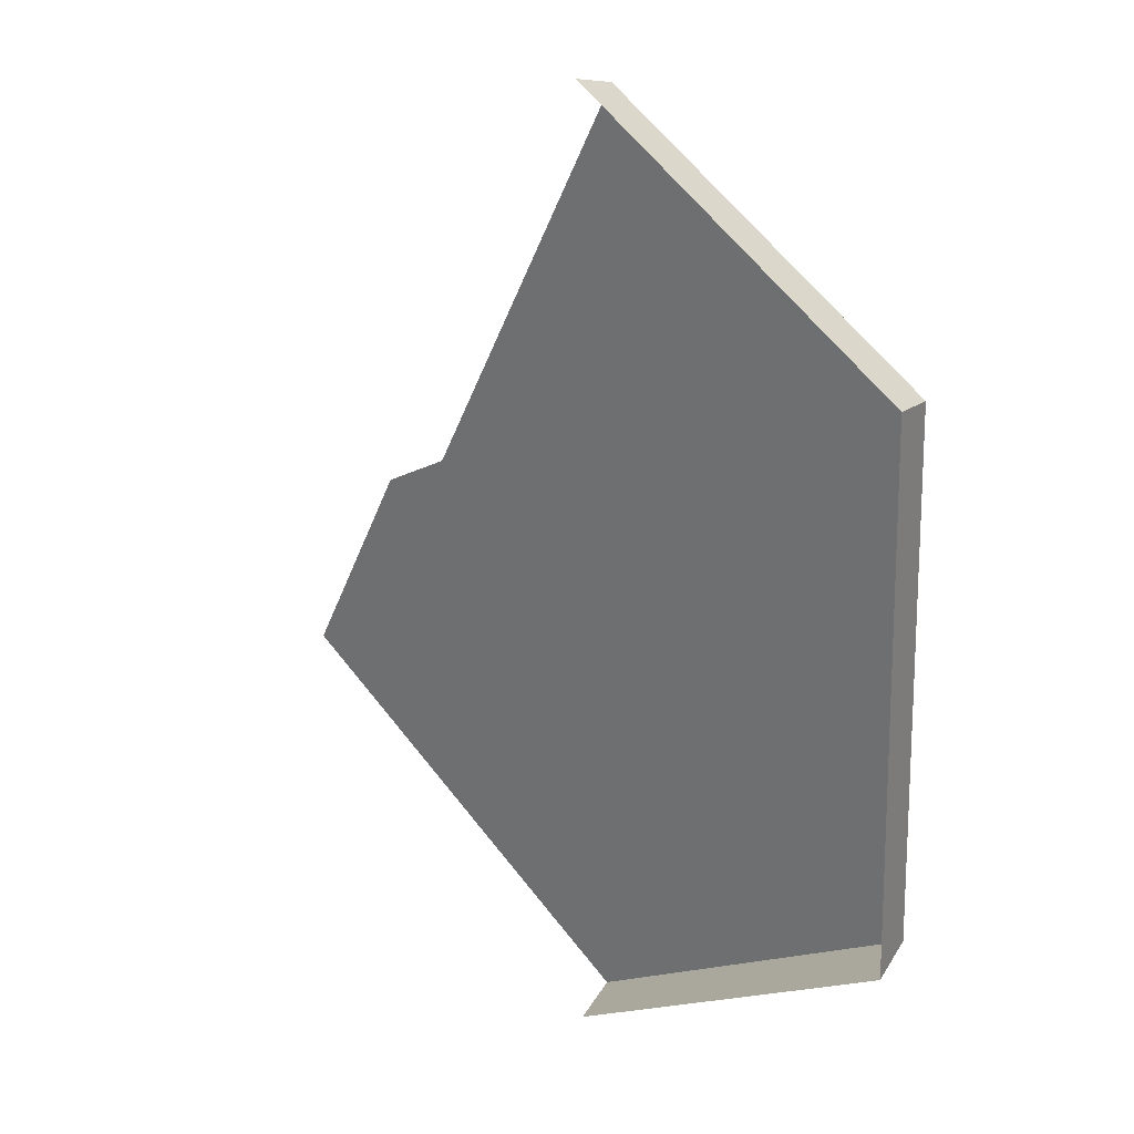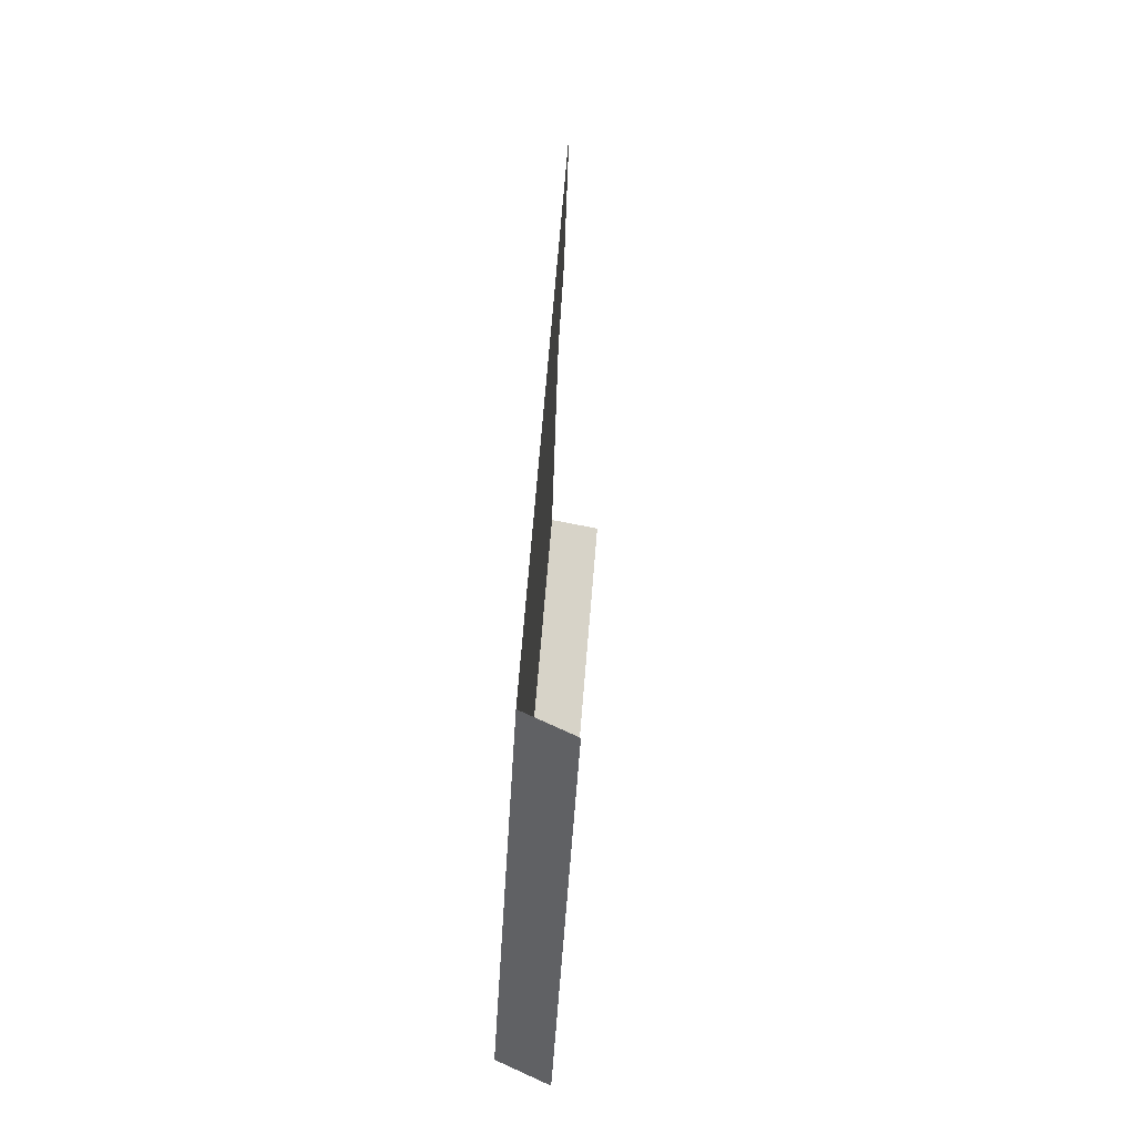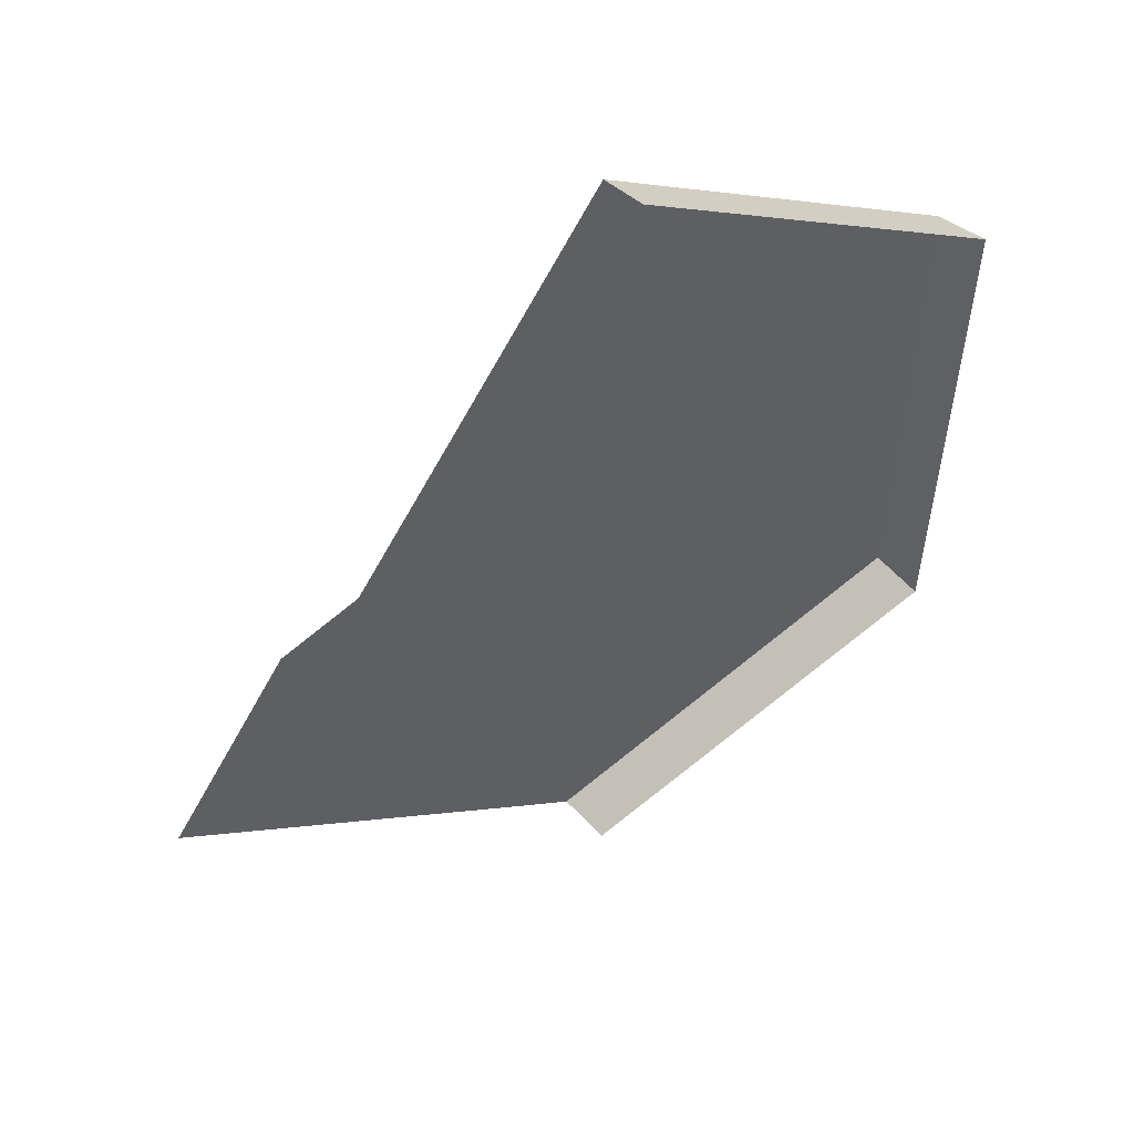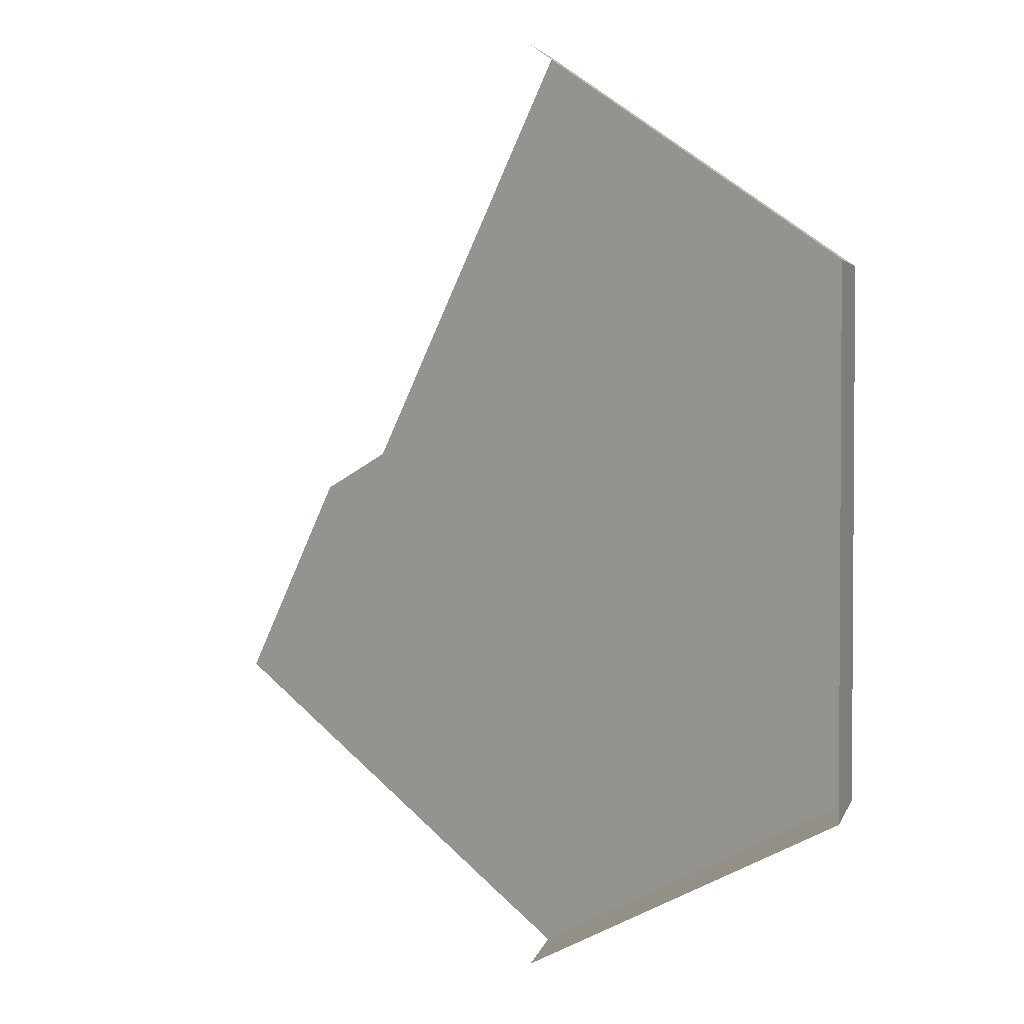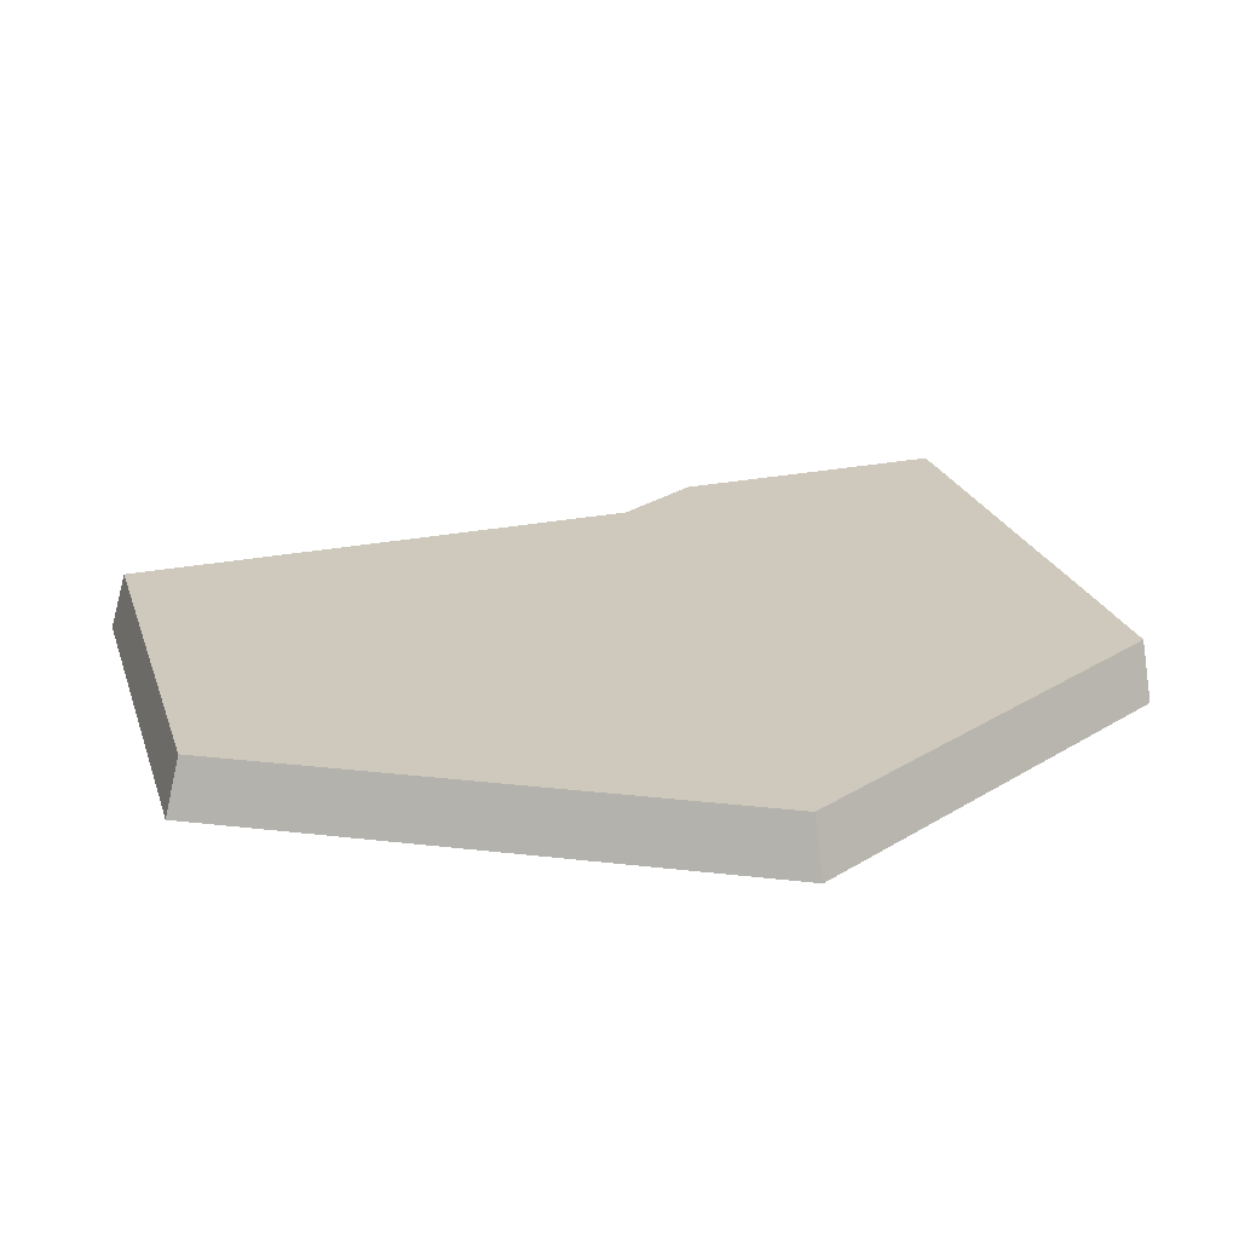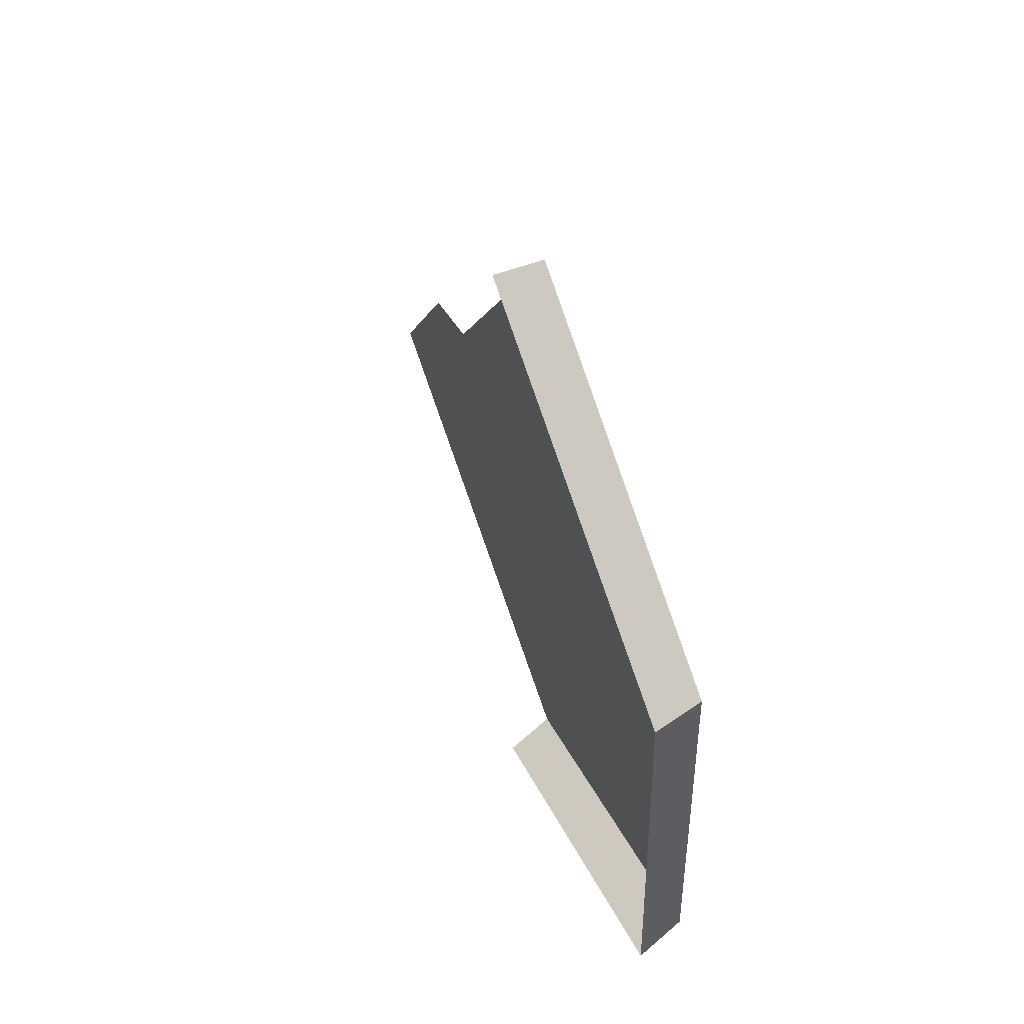
<metadata>
{"format":"obj","ext":"obj","renderer":"f3d","projection":"perspective","resolution":1024,"background":"white","views":[{"elev":23.5,"azim":-135.0,"up":"+Y"},{"elev":-78.6,"azim":85.0,"up":"+Y"},{"elev":51.6,"azim":151.8,"up":"+Y"},{"elev":7.7,"azim":-141.9,"up":"+Y"},{"elev":22.8,"azim":-75.7,"up":"+Z"},{"elev":58.0,"azim":-112.3,"up":"+Y"}]}
</metadata>
<code>
g hex11_2
v 0.0006994 -0.2885 -0.004823
v 0.0005873 -0.5771 0.002563
v 0.2505 -0.4322 0.02845
v 0.009173 -0.2928 0.02327
v 0.009064 -0.5714 0.0304
v 0.3211 -0.3914 0.02788
v 0.437 -0.5398 0.03246
v 0.2506 -0.2692 0.02428
v 0.2005 -0.1824 0.02173
v 0.2118 -0.6885 0.03475
v 0.2504 -0.6663 0.03444
v 0.1964 -0.1756 -0.006398
v 0.2034 -0.6943 0.006919
v 0.1996 -0.181 0.01599
v 0.205 -0.6932 0.01218
v 0.376 -0.4342 0.02934
v 0.3321 -0.4105 0.02845
v 0.4446 -0.5531 0.03285
v 0.009173 -0.2928 0.02327
v 0.2005 -0.1824 0.02173
v 0.009173 -0.2928 0.02327
v 0.009064 -0.5714 0.0304
v 0.0006994 -0.2885 -0.004823
v 0.0005873 -0.5771 0.002563
v 0.009064 -0.5714 0.0304
v 0.2118 -0.6885 0.03475
g hex11_2_0
f 3 7 16
f 16 17 3
f 17 6 3
f 8 3 6
f 4 3 8
f 9 4 8
f 5 3 4
f 3 5 10
f 11 3 10
f 7 3 11
f 18 7 11
f 14 12 1
f 1 19 14
f 19 20 14
f 2 22 21
f 23 2 21
f 25 24 13
f 13 15 25
f 15 26 25

</code>
